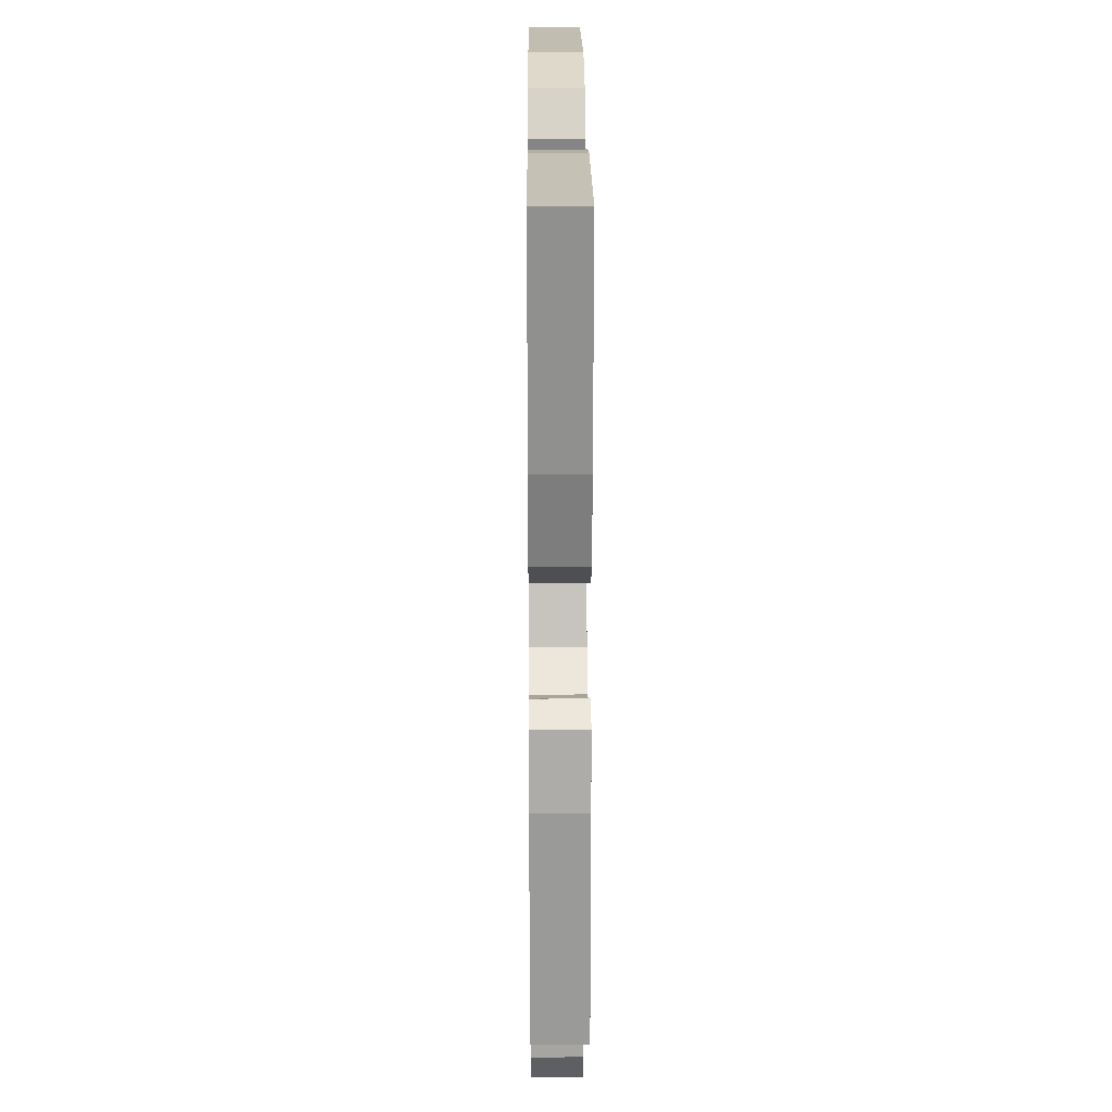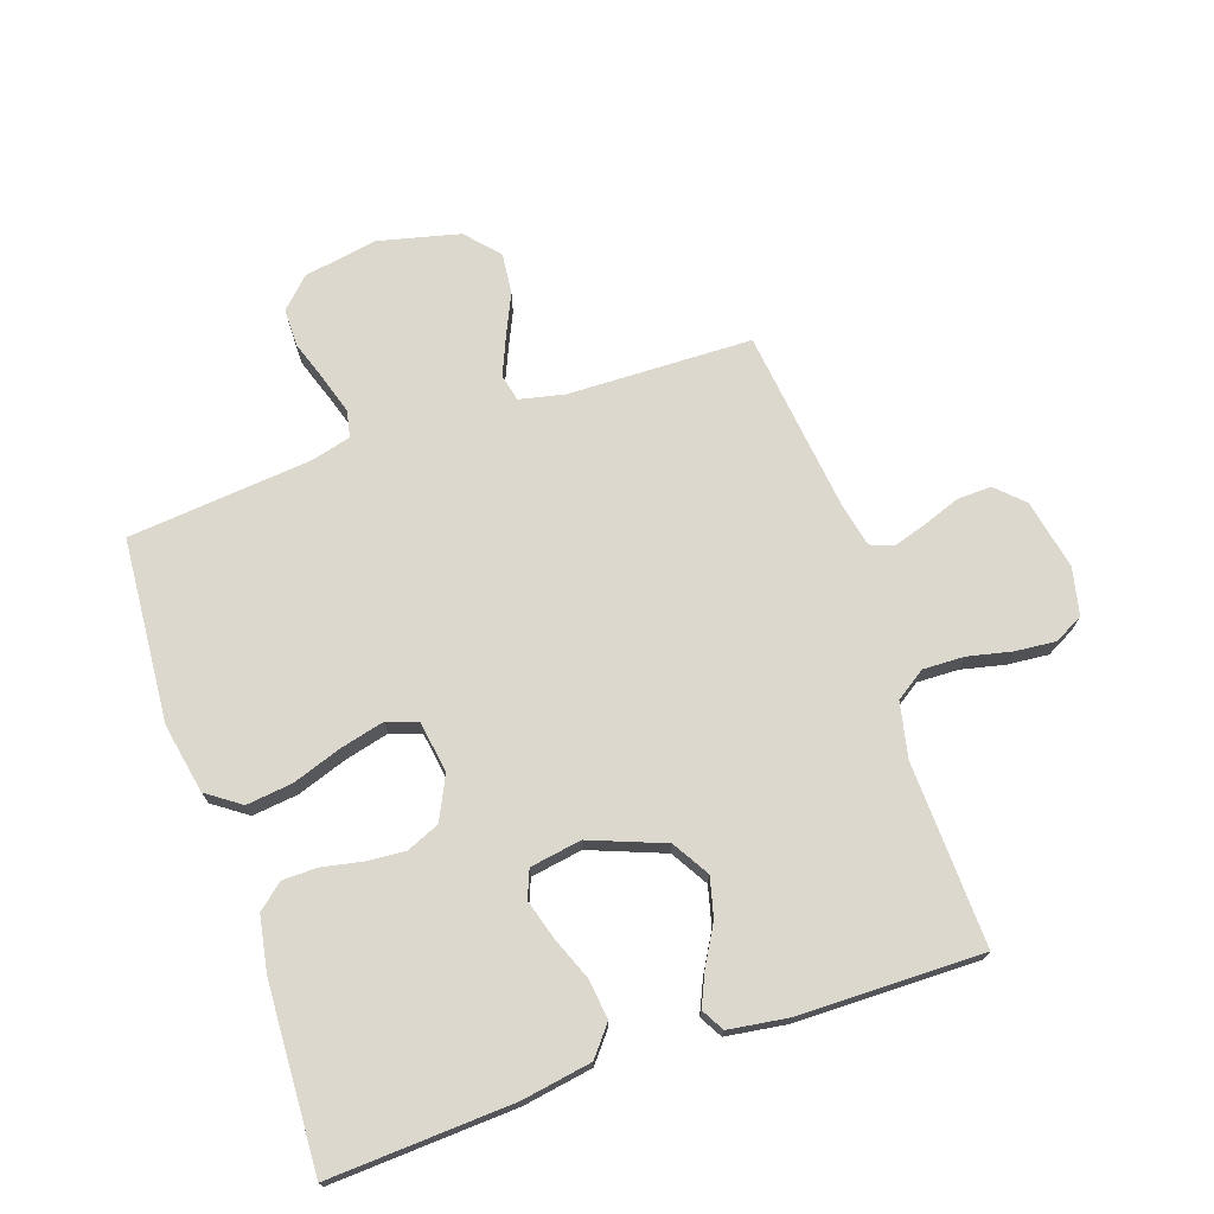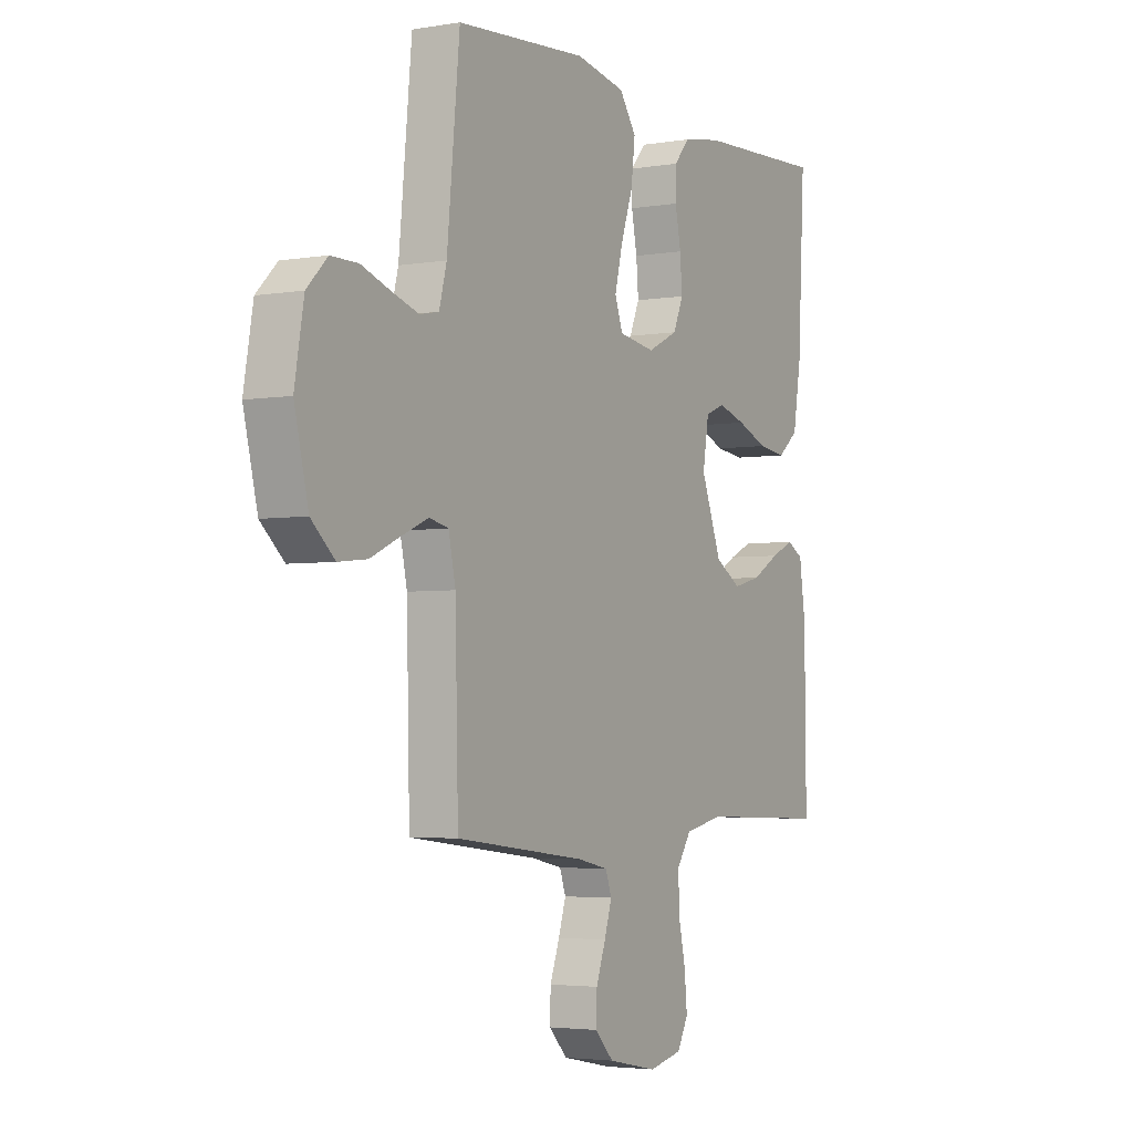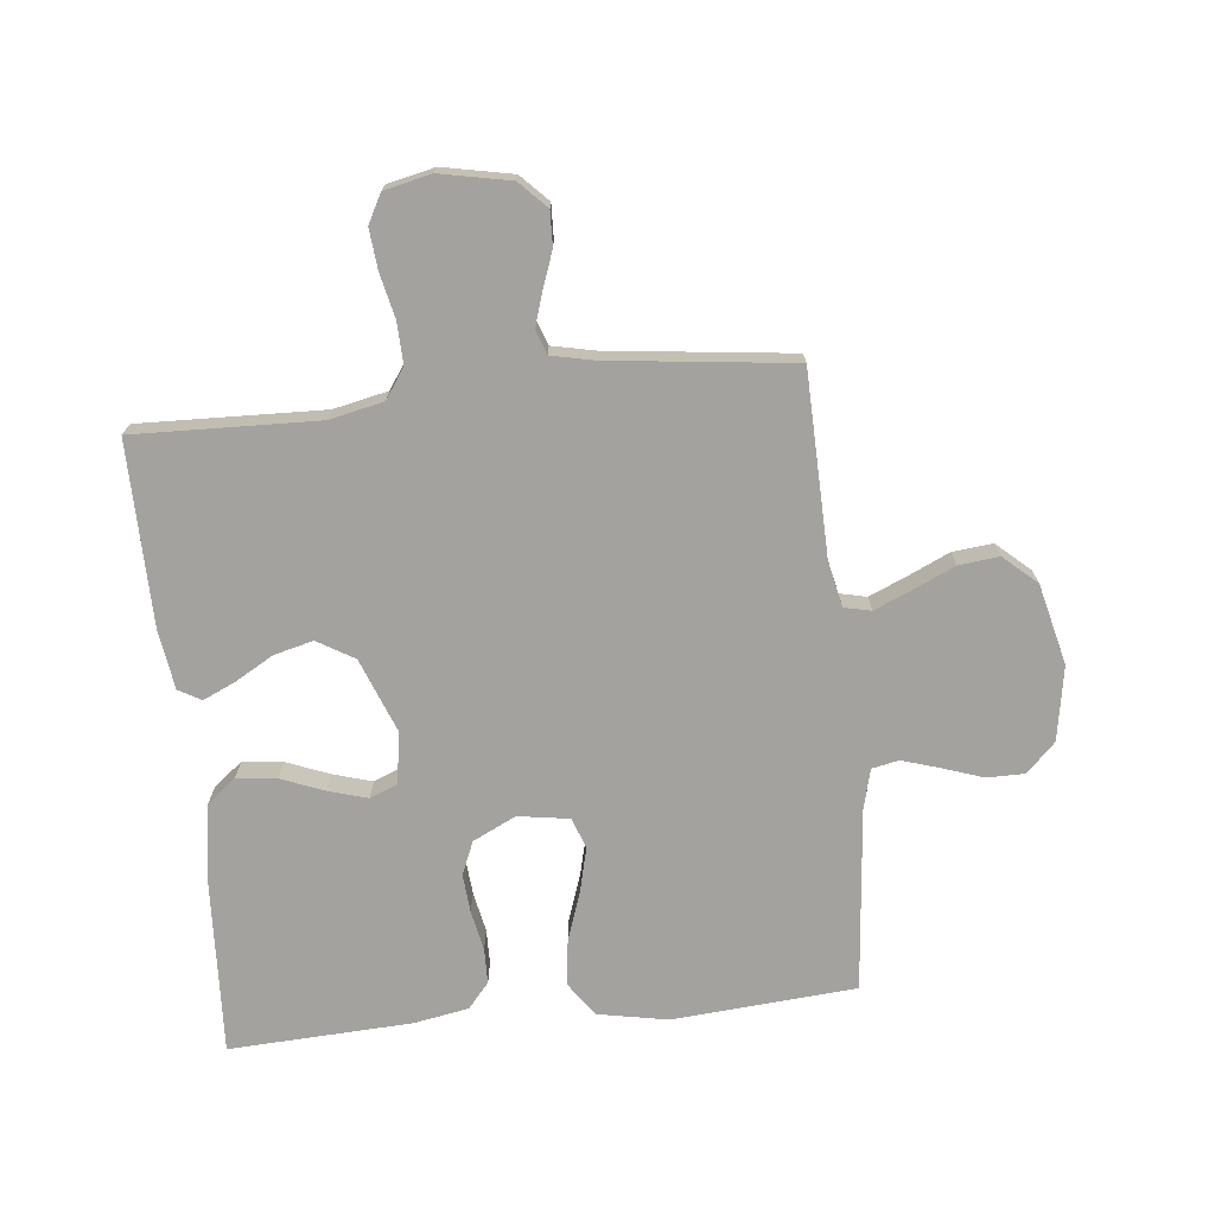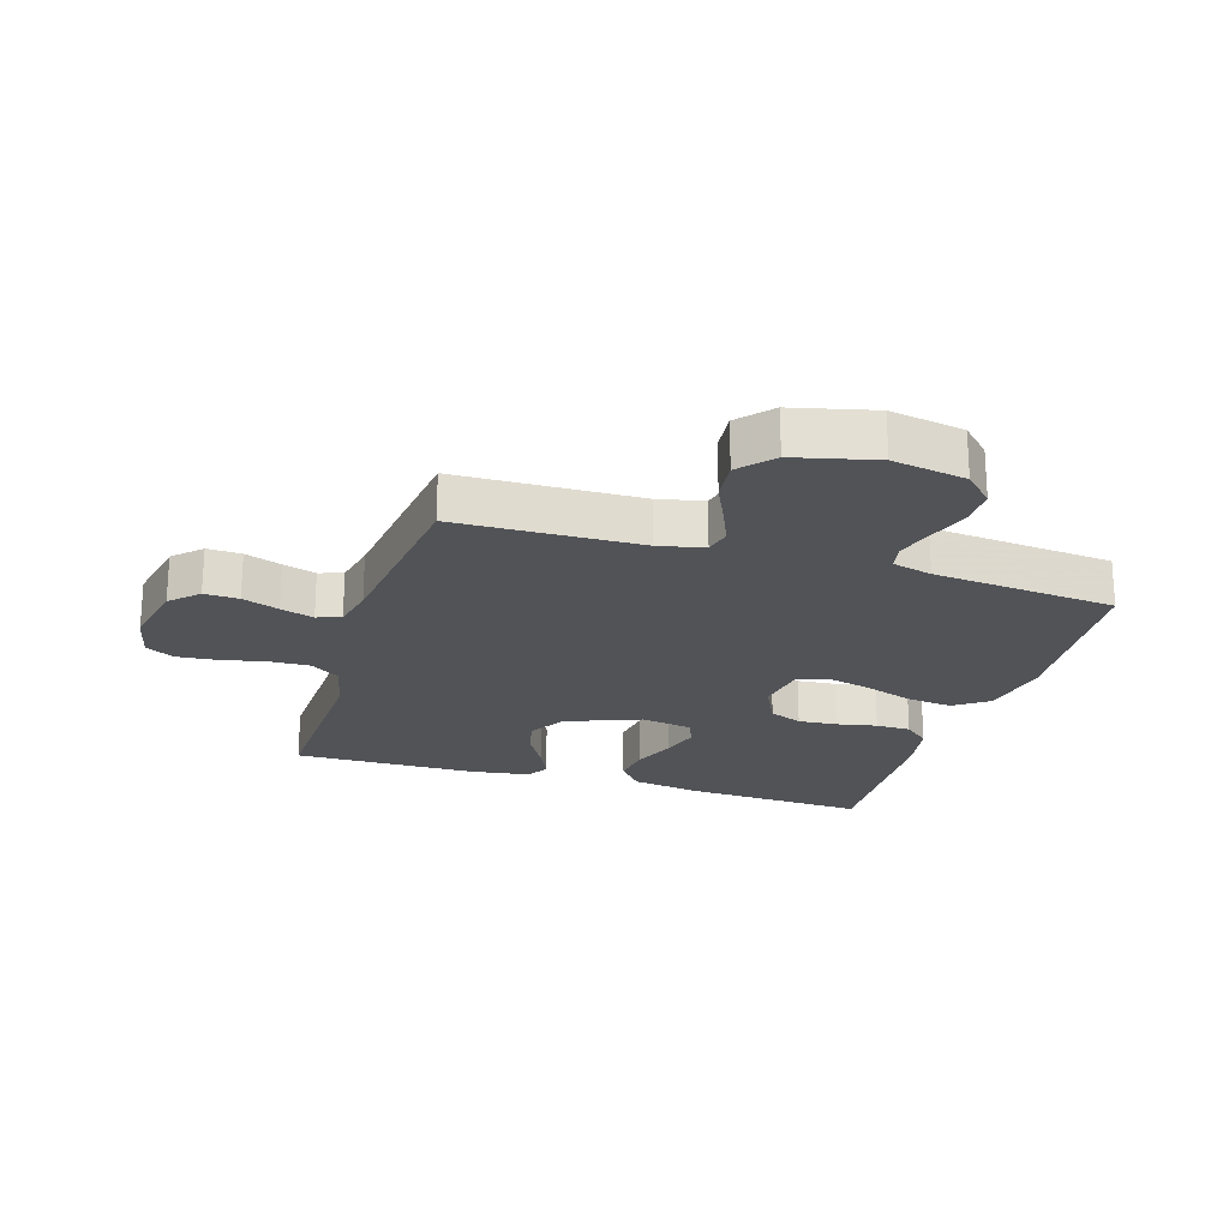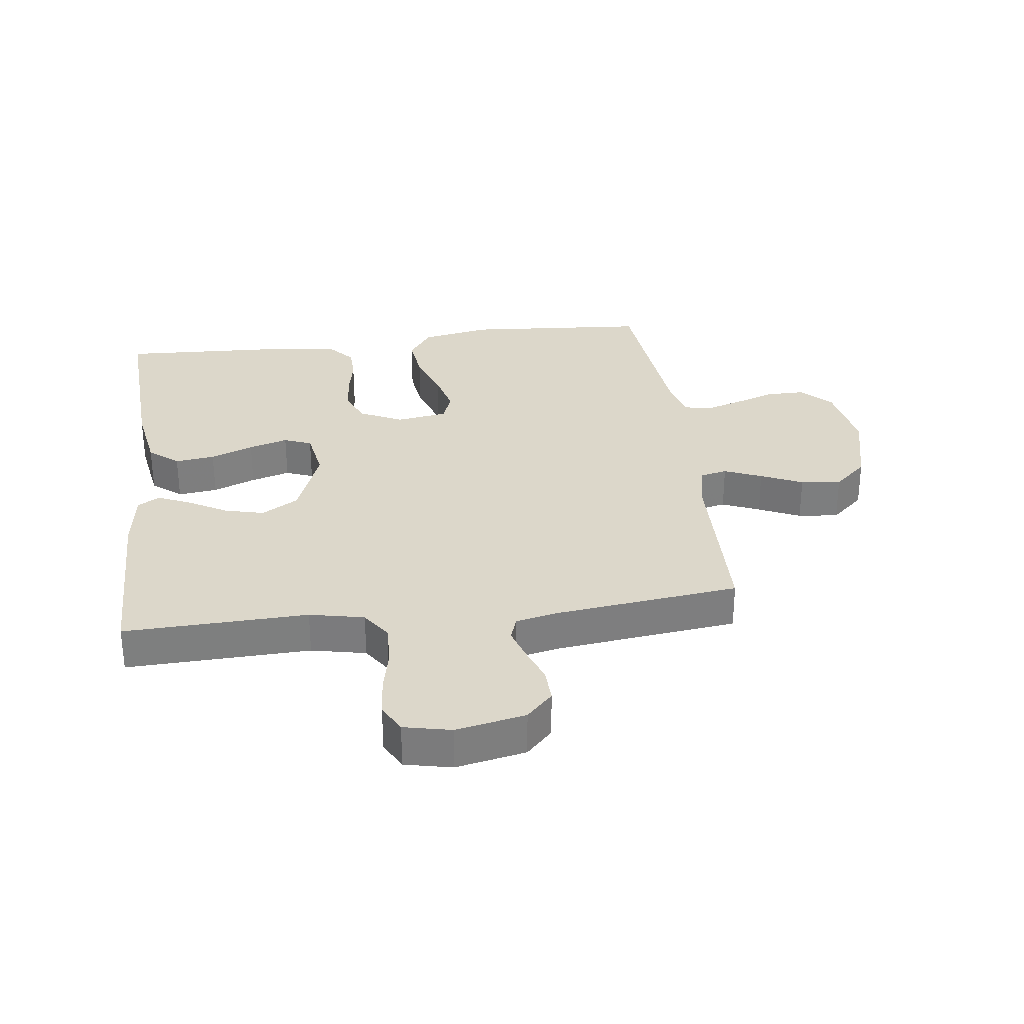
<metadata>
{"format":"obj","ext":"obj","renderer":"f3d","projection":"perspective","resolution":1024,"background":"white","views":[{"elev":21.4,"azim":89.6,"up":"+Z"},{"elev":72.4,"azim":71.2,"up":"+Y"},{"elev":-3.6,"azim":-60.3,"up":"+Z"},{"elev":-72.4,"azim":-173.9,"up":"+Y"},{"elev":-22.2,"azim":-107.2,"up":"+Y"},{"elev":30.8,"azim":172.7,"up":"+Y"}]}
</metadata>
<code>
v -0.5 0.07 0.5
v -0.2 0.07 0.523
v -0.086 0.07 0.501
v -0.047 0.07 0.446
v -0.056 0.07 0.371
v -0.084 0.07 0.29
v -0.102 0.07 0.218
v -0.084 0.07 0.168
v 0 0.07 0.155
v 0.07 0.07 0.189
v 0.093 0.07 0.243
v 0.088 0.07 0.306
v 0.075 0.07 0.372
v 0.076 0.07 0.429
v 0.111 0.07 0.47
v 0.2 0.07 0.486
v 0.5 0.07 0.5
v 0.484 0.07 0.2
v 0.465 0.07 0.086
v 0.417 0.07 0.047
v 0.352 0.07 0.055
v 0.282 0.07 0.083
v 0.218 0.07 0.102
v 0.173 0.07 0.084
v 0.159 0.07 0
v 0.206 0.07 -0.122
v 0.266 0.07 -0.158
v 0.33 0.07 -0.142
v 0.393 0.07 -0.106
v 0.446 0.07 -0.082
v 0.483 0.07 -0.103
v 0.497 0.07 -0.2
v 0.5 0.07 -0.5
v 0.2 0.07 -0.49
v 0.111 0.07 -0.509
v 0.078 0.07 -0.558
v 0.08 0.07 -0.625
v 0.096 0.07 -0.697
v 0.102 0.07 -0.763
v 0.077 0.07 -0.81
v 0 0.07 -0.827
v -0.114 0.07 -0.804
v -0.157 0.07 -0.76
v -0.155 0.07 -0.704
v -0.133 0.07 -0.644
v -0.116 0.07 -0.59
v -0.13 0.07 -0.551
v -0.2 0.07 -0.536
v -0.5 0.07 -0.5
v -0.507 0.07 -0.2
v -0.523 0.07 -0.126
v -0.567 0.07 -0.116
v -0.628 0.07 -0.142
v -0.696 0.07 -0.173
v -0.762 0.07 -0.18
v -0.816 0.07 -0.132
v -0.848 0.07 0
v -0.827 0.07 0.121
v -0.78 0.07 0.168
v -0.718 0.07 0.168
v -0.651 0.07 0.145
v -0.59 0.07 0.126
v -0.546 0.07 0.135
v -0.529 0.07 0.2
v -0.5 0 0.5
v -0.2 0 0.523
v -0.086 0 0.501
v -0.047 0 0.446
v -0.056 0 0.371
v -0.084 0 0.29
v -0.102 0 0.218
v -0.084 0 0.168
v 0 0 0.155
v 0.07 0 0.189
v 0.093 0 0.243
v 0.088 0 0.306
v 0.075 0 0.372
v 0.076 0 0.429
v 0.111 0 0.47
v 0.2 0 0.486
v 0.5 0 0.5
v 0.484 0 0.2
v 0.465 0 0.086
v 0.417 0 0.047
v 0.352 0 0.055
v 0.282 0 0.083
v 0.218 0 0.102
v 0.173 0 0.084
v 0.159 0 0
v 0.206 0 -0.122
v 0.266 0 -0.158
v 0.33 0 -0.142
v 0.393 0 -0.106
v 0.446 0 -0.082
v 0.483 0 -0.103
v 0.497 0 -0.2
v 0.5 0 -0.5
v 0.2 0 -0.49
v 0.111 0 -0.509
v 0.078 0 -0.558
v 0.08 0 -0.625
v 0.096 0 -0.697
v 0.102 0 -0.763
v 0.077 0 -0.81
v 0 0 -0.827
v -0.114 0 -0.804
v -0.157 0 -0.76
v -0.155 0 -0.704
v -0.133 0 -0.644
v -0.116 0 -0.59
v -0.13 0 -0.551
v -0.2 0 -0.536
v -0.5 0 -0.5
v -0.507 0 -0.2
v -0.523 0 -0.126
v -0.567 0 -0.116
v -0.628 0 -0.142
v -0.696 0 -0.173
v -0.762 0 -0.18
v -0.816 0 -0.132
v -0.848 0 0
v -0.827 0 0.121
v -0.78 0 0.168
v -0.718 0 0.168
v -0.651 0 0.145
v -0.59 0 0.126
v -0.546 0 0.135
v -0.529 0 0.2
f 59 60 61
f 58 59 61
f 57 58 61
f 56 57 61
f 55 56 61
f 54 55 61
f 53 54 61
f 52 53 61 62
f 51 52 62 63
f 48 49 50
f 51 63 64
f 50 51 64
f 48 50 64
f 47 48 64
f 43 44 45
f 42 43 45
f 41 42 45
f 40 41 45
f 39 40 45
f 38 39 45
f 37 38 45
f 36 37 45 46
f 35 36 46 47
f 32 33 34
f 31 32 34
f 30 31 34
f 29 30 34
f 28 29 34
f 34 35 47
f 28 34 47
f 27 28 47
f 20 21 22
f 19 20 22
f 18 19 22
f 17 18 22
f 16 17 22
f 15 16 22
f 14 15 22
f 13 14 22
f 12 13 22
f 11 12 22 23
f 10 11 23 24
f 4 5 6
f 3 4 6
f 2 3 6
f 1 2 6
f 64 1 6
f 64 6 7
f 26 27 47 64
f 25 26 64
f 9 10 24 25
f 8 9 25 64
f 7 8 64
f 125 124 123
f 125 123 122
f 125 122 121
f 125 121 120
f 125 120 119
f 125 119 118
f 125 118 117
f 126 125 117 116
f 127 126 116 115
f 114 113 112
f 128 127 115
f 128 115 114
f 128 114 112
f 128 112 111
f 109 108 107
f 109 107 106
f 109 106 105
f 109 105 104
f 109 104 103
f 109 103 102
f 109 102 101
f 110 109 101 100
f 111 110 100 99
f 98 97 96
f 98 96 95
f 98 95 94
f 98 94 93
f 98 93 92
f 111 99 98
f 111 98 92
f 111 92 91
f 86 85 84
f 86 84 83
f 86 83 82
f 86 82 81
f 86 81 80
f 86 80 79
f 86 79 78
f 86 78 77
f 86 77 76
f 87 86 76 75
f 88 87 75 74
f 70 69 68
f 70 68 67
f 70 67 66
f 70 66 65
f 70 65 128
f 71 70 128
f 128 111 91 90
f 128 90 89
f 89 88 74 73
f 128 89 73 72
f 128 72 71
f 1 65 66 2
f 2 66 67 3
f 3 67 68 4
f 4 68 69 5
f 5 69 70 6
f 6 70 71 7
f 7 71 72 8
f 8 72 73 9
f 9 73 74 10
f 10 74 75 11
f 11 75 76 12
f 12 76 77 13
f 13 77 78 14
f 14 78 79 15
f 15 79 80 16
f 16 80 81 17
f 17 81 82 18
f 18 82 83 19
f 19 83 84 20
f 20 84 85 21
f 21 85 86 22
f 22 86 87 23
f 23 87 88 24
f 24 88 89 25
f 25 89 90 26
f 26 90 91 27
f 27 91 92 28
f 28 92 93 29
f 29 93 94 30
f 30 94 95 31
f 31 95 96 32
f 32 96 97 33
f 33 97 98 34
f 34 98 99 35
f 35 99 100 36
f 36 100 101 37
f 37 101 102 38
f 38 102 103 39
f 39 103 104 40
f 40 104 105 41
f 41 105 106 42
f 42 106 107 43
f 43 107 108 44
f 44 108 109 45
f 45 109 110 46
f 46 110 111 47
f 47 111 112 48
f 48 112 113 49
f 49 113 114 50
f 50 114 115 51
f 51 115 116 52
f 52 116 117 53
f 53 117 118 54
f 54 118 119 55
f 55 119 120 56
f 56 120 121 57
f 57 121 122 58
f 58 122 123 59
f 59 123 124 60
f 60 124 125 61
f 61 125 126 62
f 62 126 127 63
f 63 127 128 64
f 64 128 65 1

</code>
